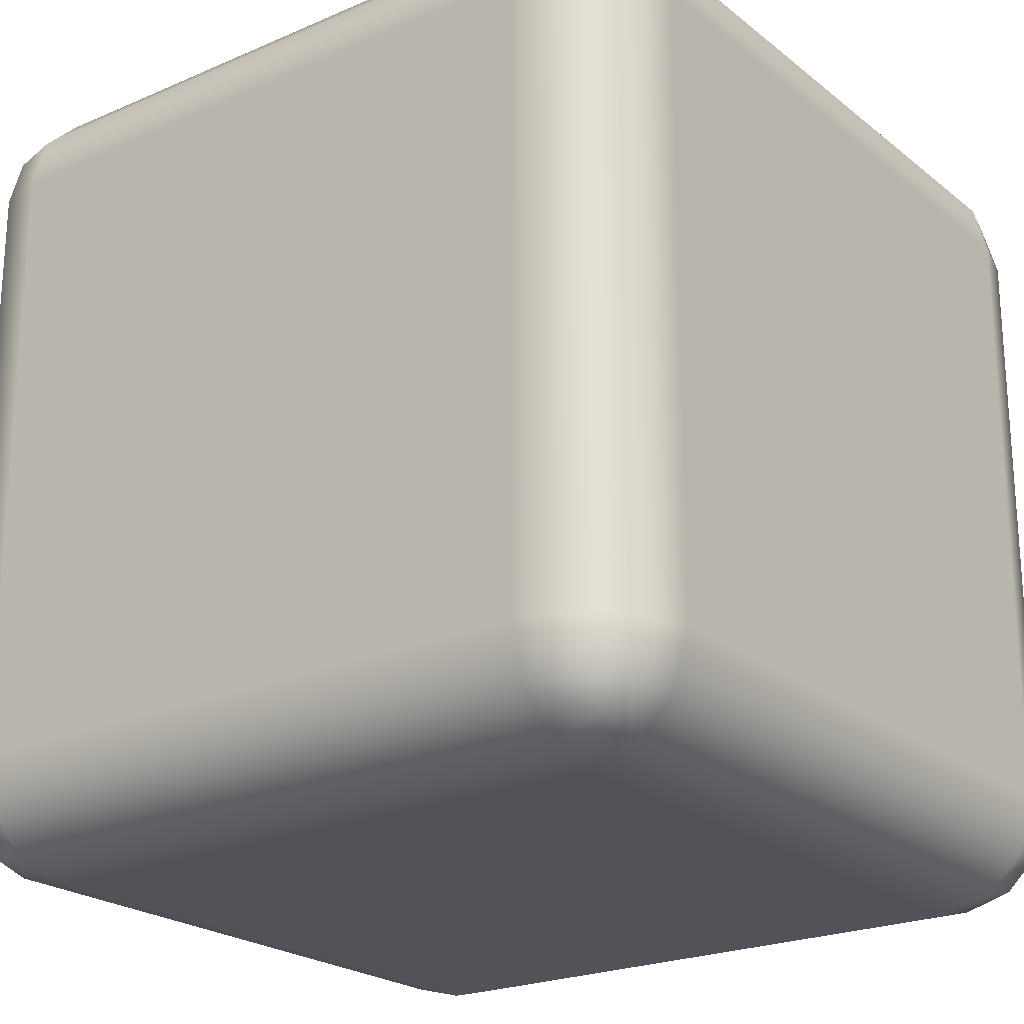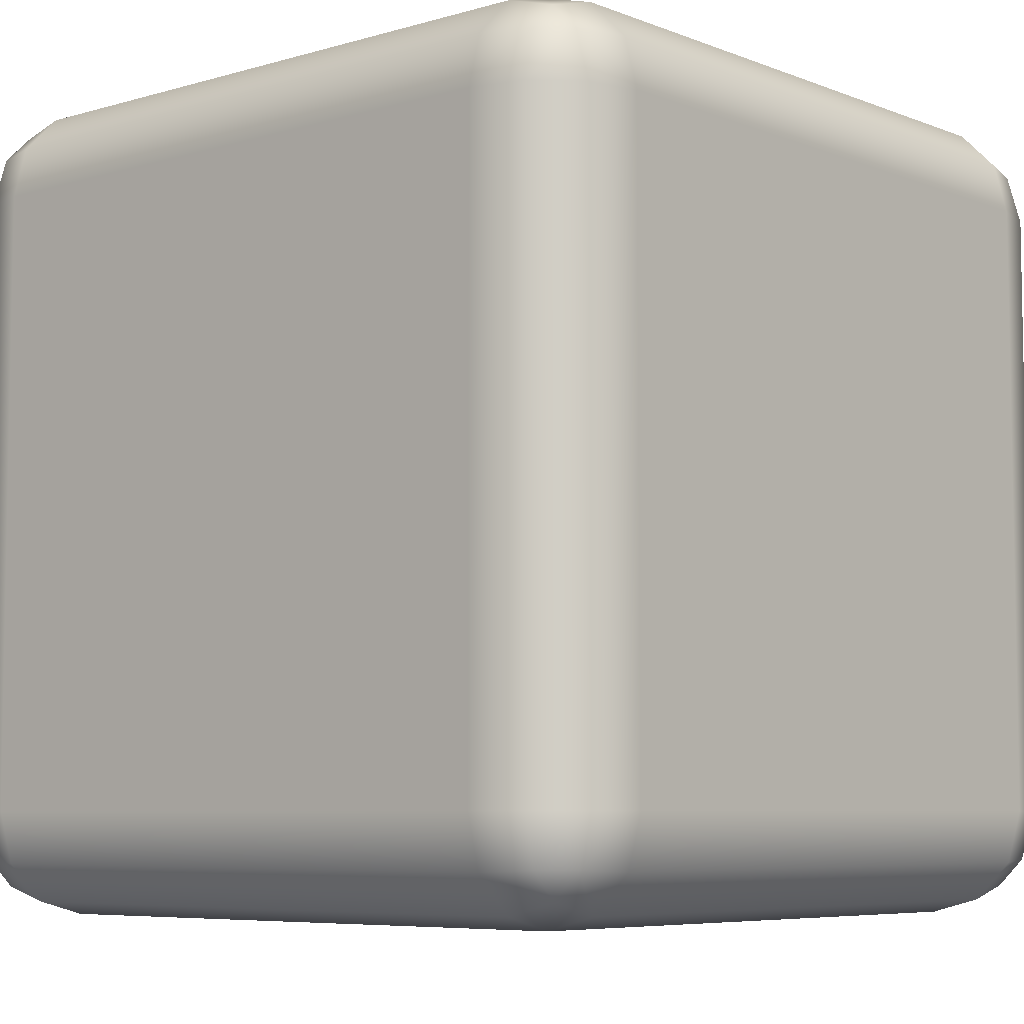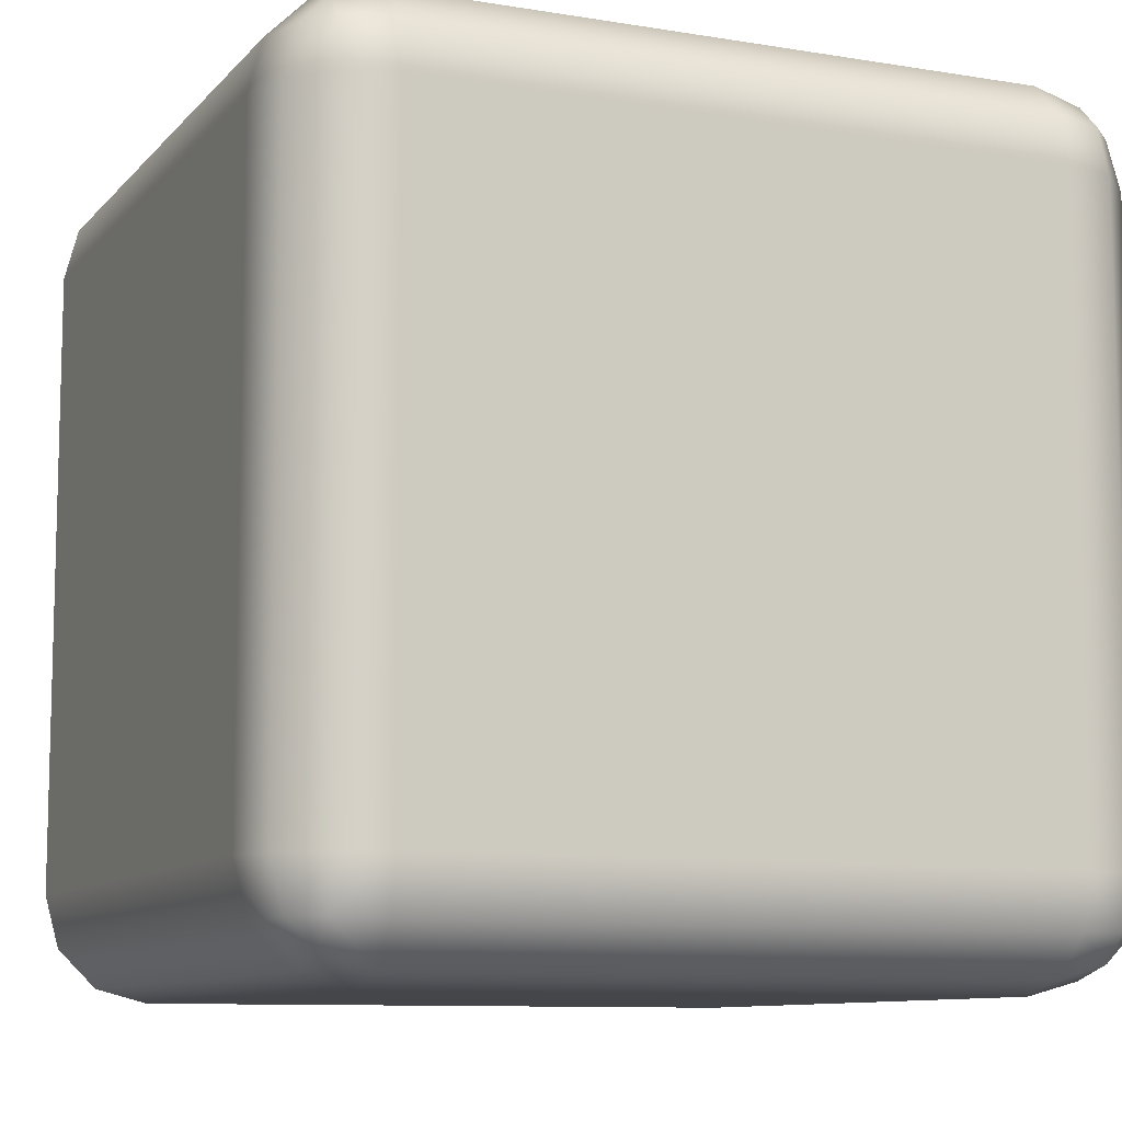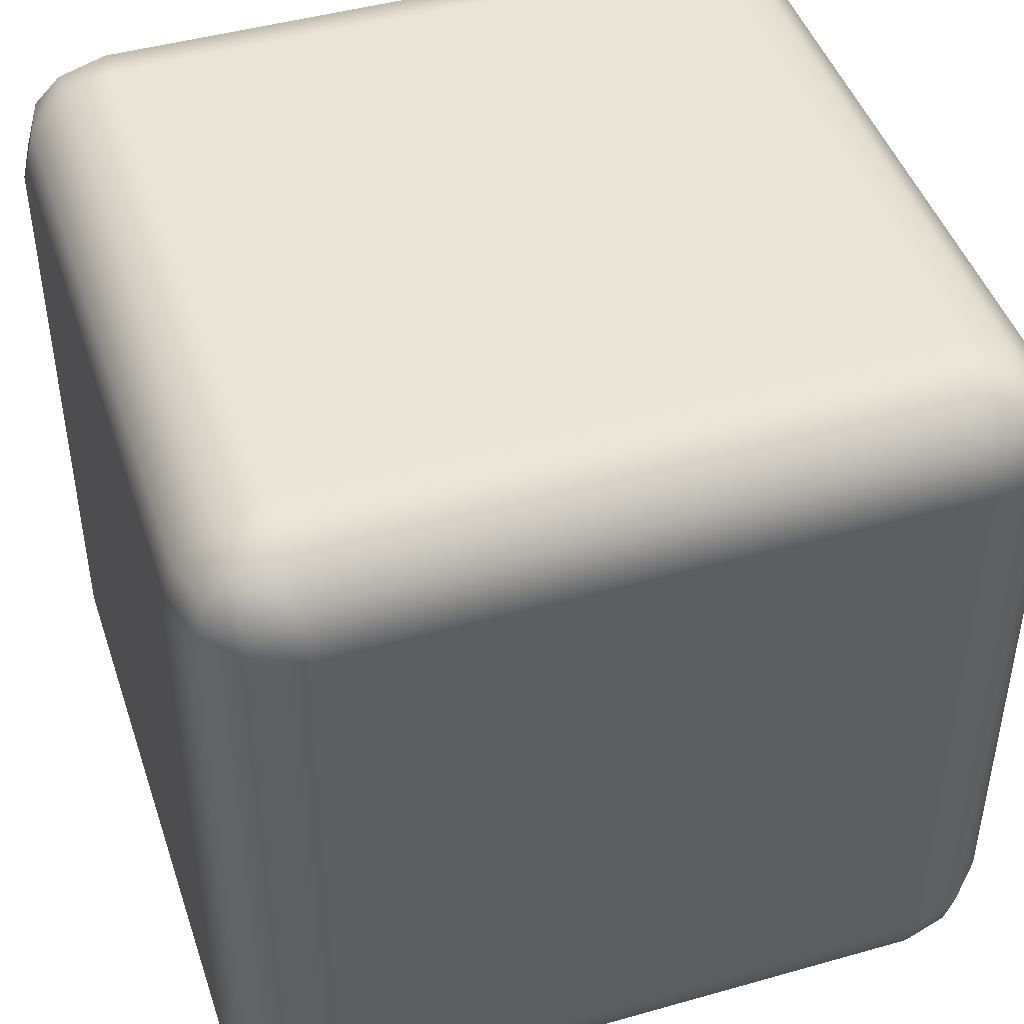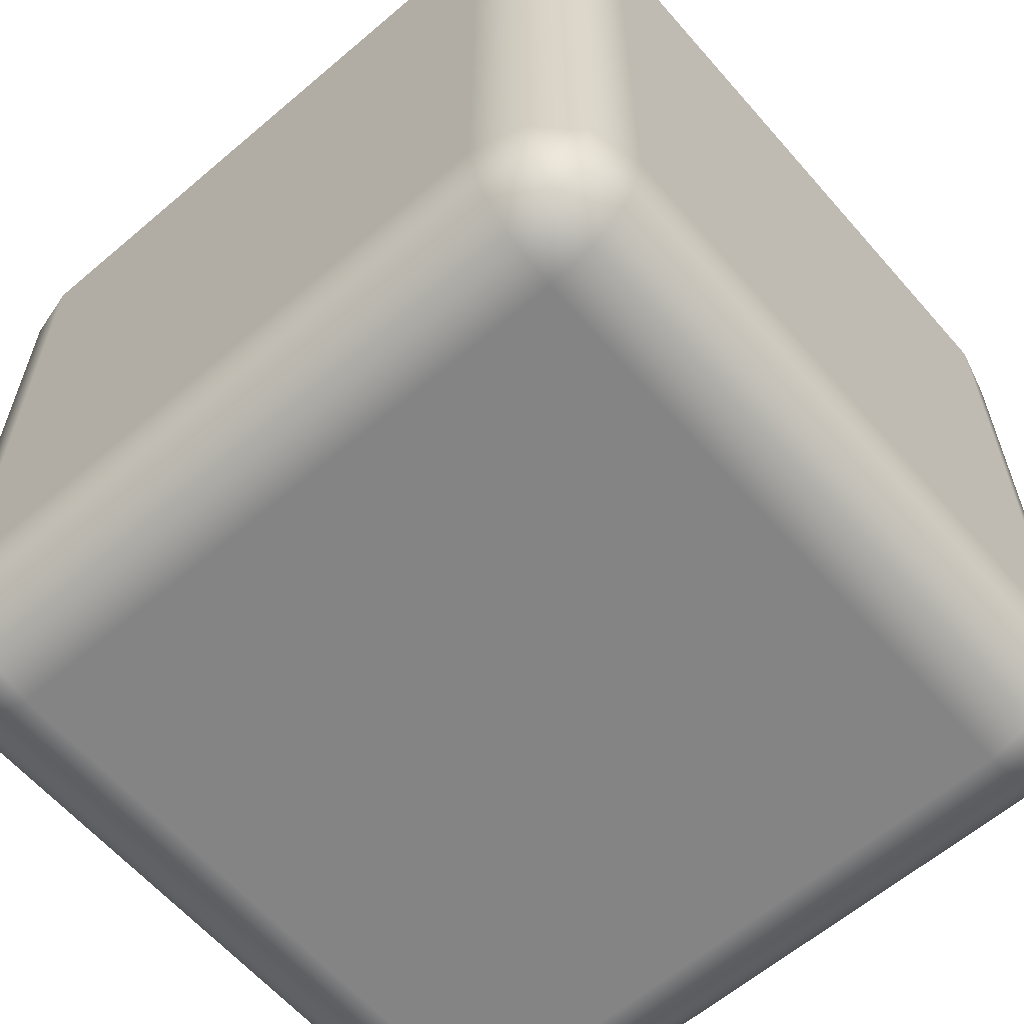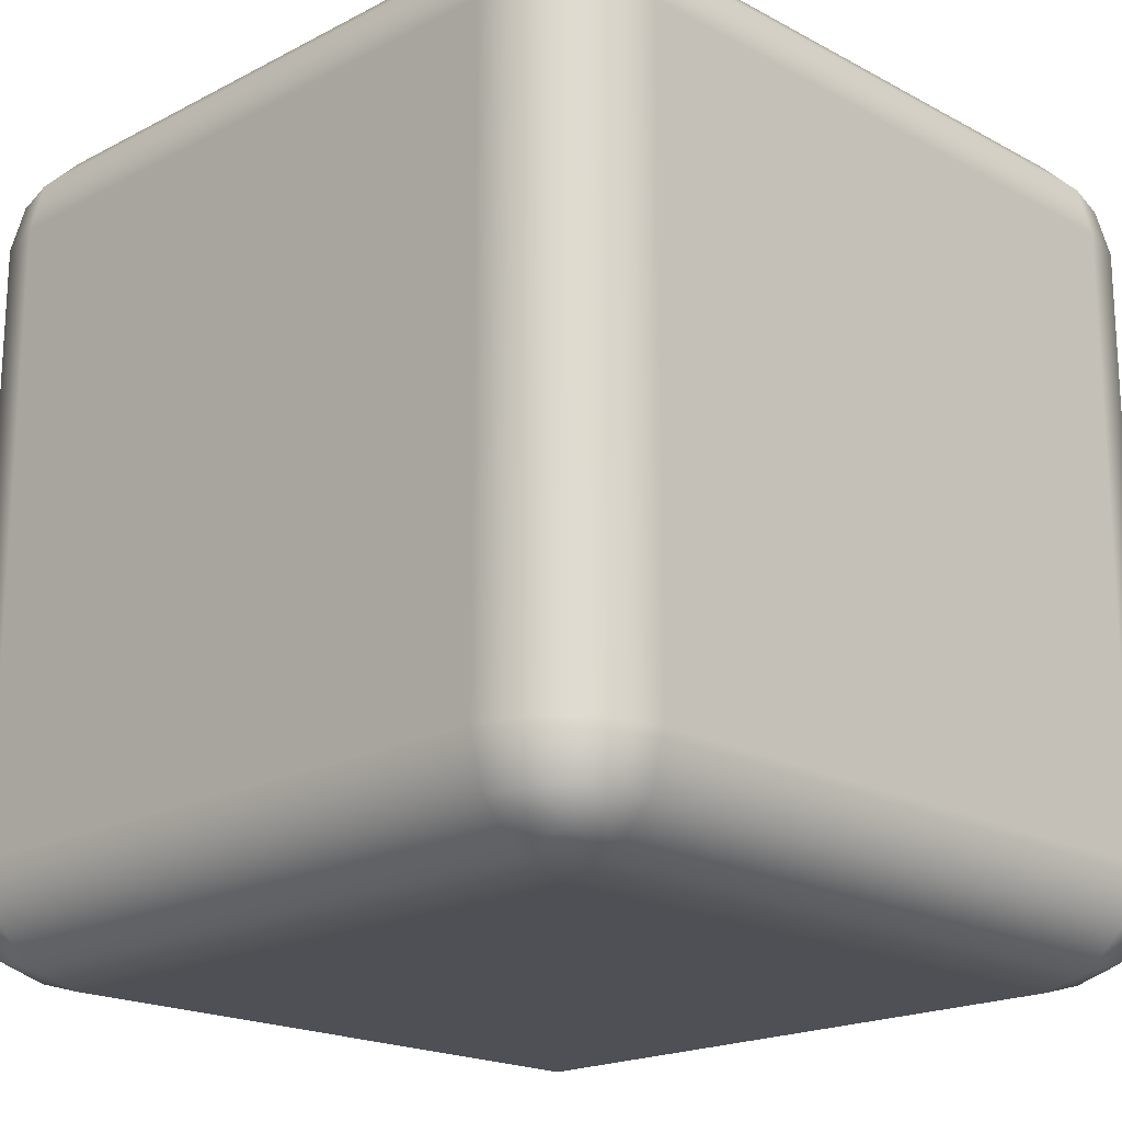
<metadata>
{"format":"obj","ext":"obj","renderer":"f3d","projection":"perspective","resolution":1024,"background":"white","views":[{"elev":-22.6,"azim":36.8,"up":"+Y"},{"elev":-6.5,"azim":131.0,"up":"+Z"},{"elev":-9.7,"azim":156.7,"up":"+Y"},{"elev":45.4,"azim":-108.1,"up":"+Z"},{"elev":-61.5,"azim":-49.1,"up":"+Y"},{"elev":-19.3,"azim":-135.5,"up":"+Z"}]}
</metadata>
<code>
o Cube
v 0.75 0.75 -1
v 0.75 1 -0.75
v 1 0.75 -0.75
v 0.75 0.8748 -0.9666
v 0.8748 0.75 -0.9666
v 0.8696 0.8696 -0.9342
v 0.8748 0.9666 -0.75
v 0.75 0.9666 -0.8748
v 0.8696 0.9342 -0.8696
v 0.9666 0.75 -0.8748
v 0.9666 0.8748 -0.75
v 0.9342 0.8696 -0.8696
v 0.75 -1 -0.75
v 0.75 -0.75 -1
v 1 -0.75 -0.75
v 0.75 -0.9666 -0.8748
v 0.8748 -0.9666 -0.75
v 0.8696 -0.9342 -0.8696
v 0.8748 -0.75 -0.9666
v 0.75 -0.8748 -0.9666
v 0.8696 -0.8696 -0.9342
v 0.9666 -0.8748 -0.75
v 0.9666 -0.75 -0.8748
v 0.9342 -0.8696 -0.8696
v 1 0.75 0.75
v 0.75 1 0.75
v 0.75 0.75 1
v 0.9666 0.8748 0.75
v 0.9666 0.75 0.8748
v 0.9342 0.8696 0.8696
v 0.75 0.9666 0.8748
v 0.8748 0.9666 0.75
v 0.8696 0.9342 0.8696
v 0.8748 0.75 0.9666
v 0.75 0.8748 0.9666
v 0.8696 0.8696 0.9342
v 1 -0.75 0.75
v 0.75 -0.75 1
v 0.75 -1 0.75
v 0.9666 -0.75 0.8748
v 0.9666 -0.8748 0.75
v 0.9342 -0.8696 0.8696
v 0.75 -0.8748 0.9666
v 0.8748 -0.75 0.9666
v 0.8696 -0.8696 0.9342
v 0.8748 -0.9666 0.75
v 0.75 -0.9666 0.8748
v 0.8696 -0.9342 0.8696
v -0.75 0.75 -1
v -1 0.75 -0.75
v -0.75 1 -0.75
v -0.8748 0.75 -0.9666
v -0.75 0.8748 -0.9666
v -0.8696 0.8696 -0.9342
v -0.9666 0.8748 -0.75
v -0.9666 0.75 -0.8748
v -0.9342 0.8696 -0.8696
v -0.75 0.9666 -0.8748
v -0.8748 0.9666 -0.75
v -0.8696 0.9342 -0.8696
v -1 -0.75 -0.75
v -0.75 -0.75 -1
v -0.75 -1 -0.75
v -0.9666 -0.75 -0.8748
v -0.9666 -0.8748 -0.75
v -0.9342 -0.8696 -0.8696
v -0.75 -0.8748 -0.9666
v -0.8748 -0.75 -0.9666
v -0.8696 -0.8696 -0.9342
v -0.8748 -0.9666 -0.75
v -0.75 -0.9666 -0.8748
v -0.8696 -0.9342 -0.8696
v -1 0.75 0.75
v -0.75 0.75 1
v -0.75 1 0.75
v -0.9666 0.75 0.8748
v -0.9666 0.8748 0.75
v -0.9342 0.8696 0.8696
v -0.75 0.8748 0.9666
v -0.8748 0.75 0.9666
v -0.8696 0.8696 0.9342
v -0.8748 0.9666 0.75
v -0.75 0.9666 0.8748
v -0.8696 0.9342 0.8696
v -0.75 -1 0.75
v -0.75 -0.75 1
v -1 -0.75 0.75
v -0.75 -0.9666 0.8748
v -0.8748 -0.9666 0.75
v -0.8696 -0.9342 0.8696
v -0.8748 -0.75 0.9666
v -0.75 -0.8748 0.9666
v -0.8696 -0.8696 0.9342
v -0.9666 -0.8748 0.75
v -0.9666 -0.75 0.8748
v -0.9342 -0.8696 0.8696
f 63 13 39 85
f 87 73 50 61
f 38 27 74 86
f 2 51 75 26
f 15 3 25 37
f 1 4 6 5
f 4 8 9 6
f 2 7 9 8
f 7 11 12 9
f 3 10 12 11
f 10 5 6 12
f 6 9 12
f 13 16 18 17
f 16 20 21 18
f 14 19 21 20
f 19 23 24 21
f 15 22 24 23
f 22 17 18 24
f 18 21 24
f 25 28 30 29
f 28 32 33 30
f 26 31 33 32
f 31 35 36 33
f 27 34 36 35
f 34 29 30 36
f 30 33 36
f 37 40 42 41
f 40 44 45 42
f 38 43 45 44
f 43 47 48 45
f 39 46 48 47
f 46 41 42 48
f 42 45 48
f 49 52 54 53
f 52 56 57 54
f 50 55 57 56
f 55 59 60 57
f 51 58 60 59
f 58 53 54 60
f 54 57 60
f 61 64 66 65
f 64 68 69 66
f 62 67 69 68
f 67 71 72 69
f 63 70 72 71
f 70 65 66 72
f 66 69 72
f 73 76 78 77
f 76 80 81 78
f 74 79 81 80
f 79 83 84 81
f 75 82 84 83
f 82 77 78 84
f 78 81 84
f 85 88 90 89
f 88 92 93 90
f 86 91 93 92
f 91 95 96 93
f 87 94 96 95
f 94 89 90 96
f 90 93 96
f 63 85 89 70
f 70 89 94 65
f 65 94 87 61
f 13 63 71 16
f 16 71 67 20
f 20 67 62 14
f 3 15 23 10
f 10 23 19 5
f 5 19 14 1
f 86 74 80 91
f 91 80 76 95
f 95 76 73 87
f 27 38 44 34
f 34 44 40 29
f 29 40 37 25
f 49 62 68 52
f 52 68 64 56
f 56 64 61 50
f 26 75 83 31
f 31 83 79 35
f 35 79 74 27
f 2 26 32 7
f 7 32 28 11
f 11 28 25 3
f 85 39 47 88
f 88 47 43 92
f 92 43 38 86
f 75 51 59 82
f 82 59 55 77
f 77 55 50 73
f 51 2 8 58
f 58 8 4 53
f 53 4 1 49
f 39 13 17 46
f 46 17 22 41
f 41 22 15 37
f 62 49 1 14

</code>
